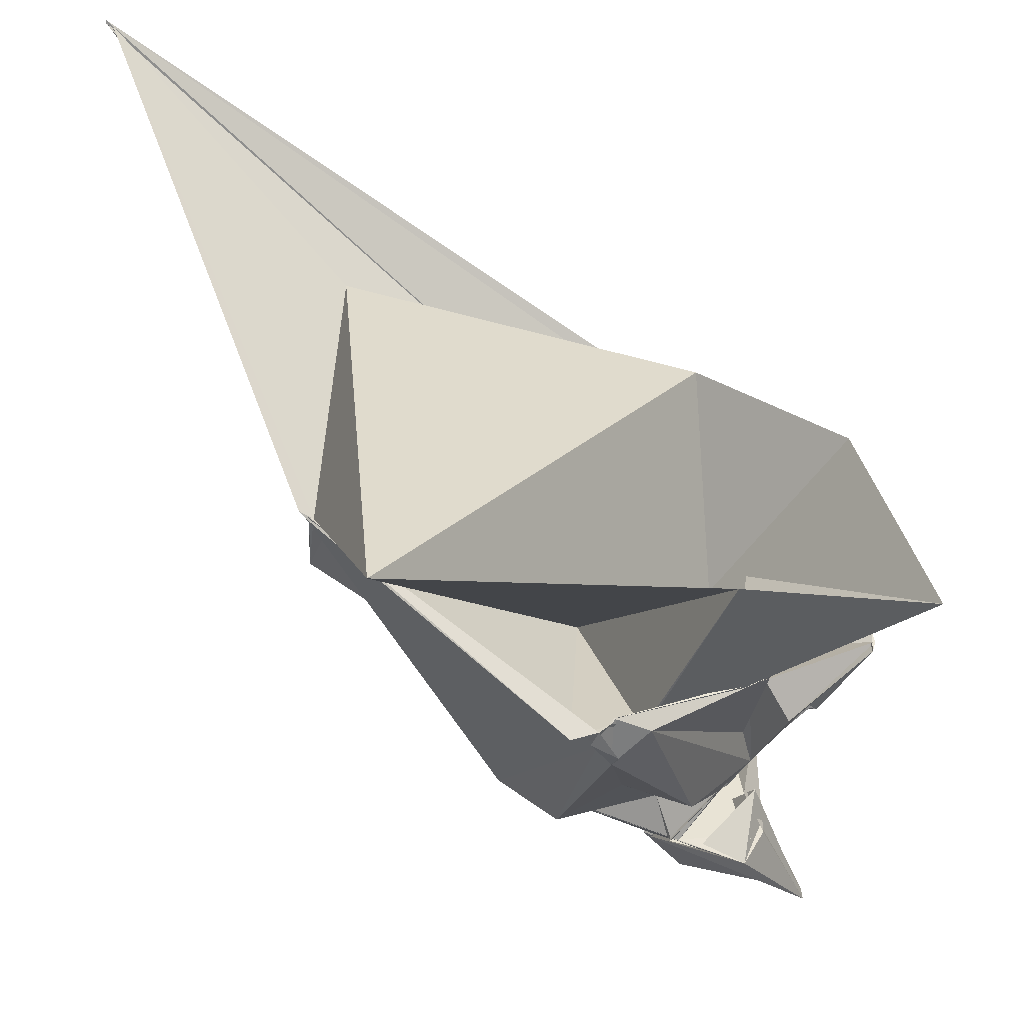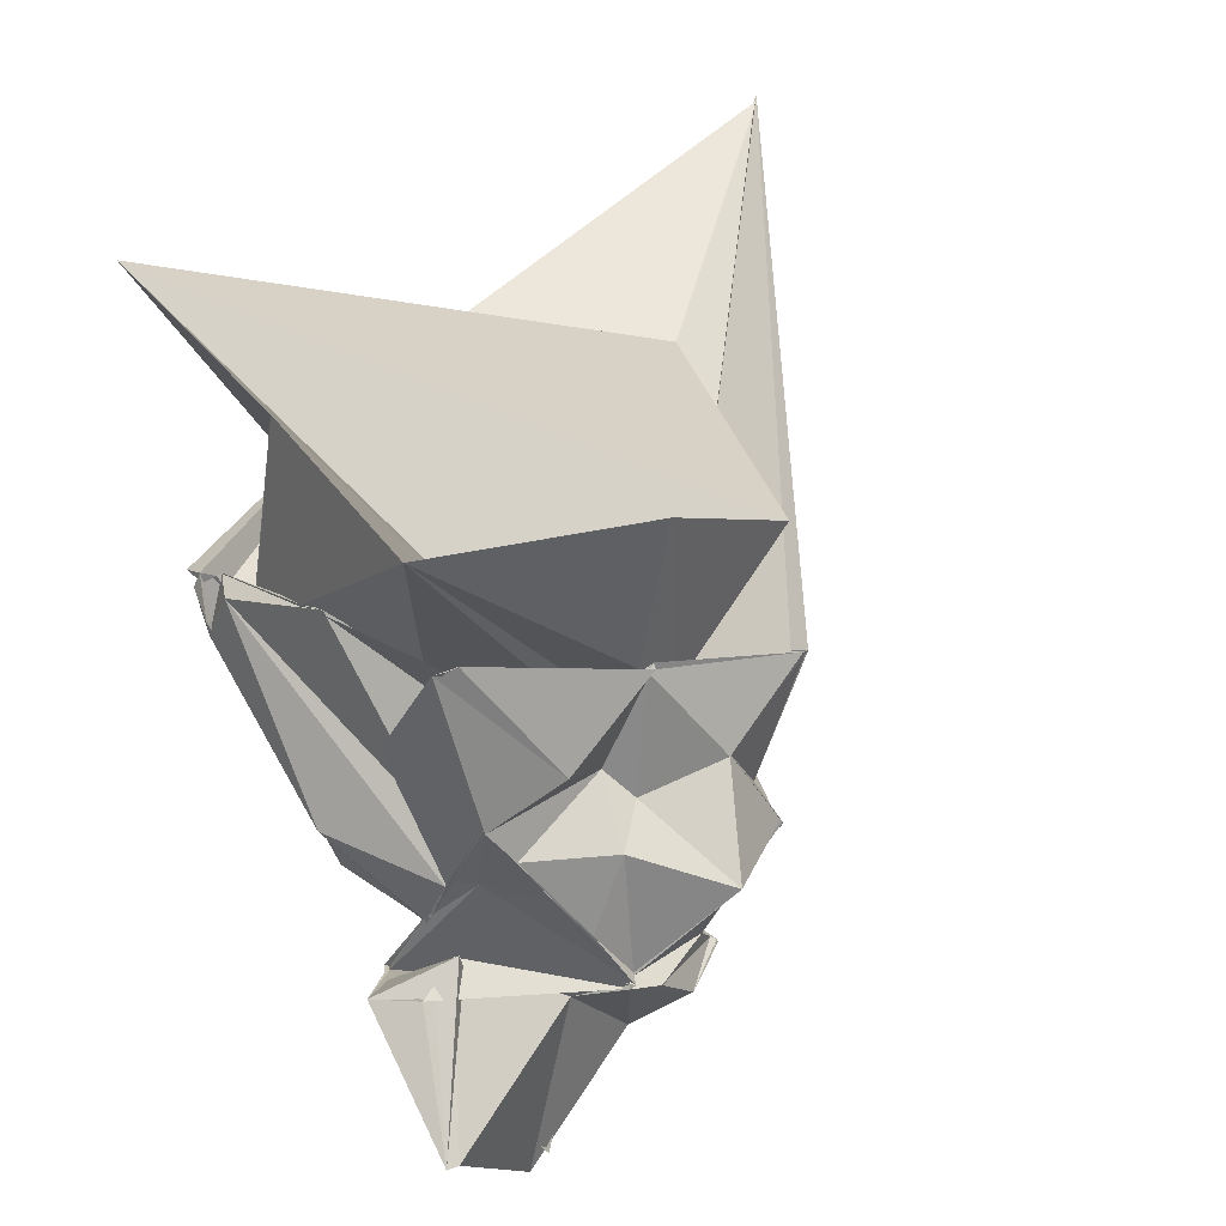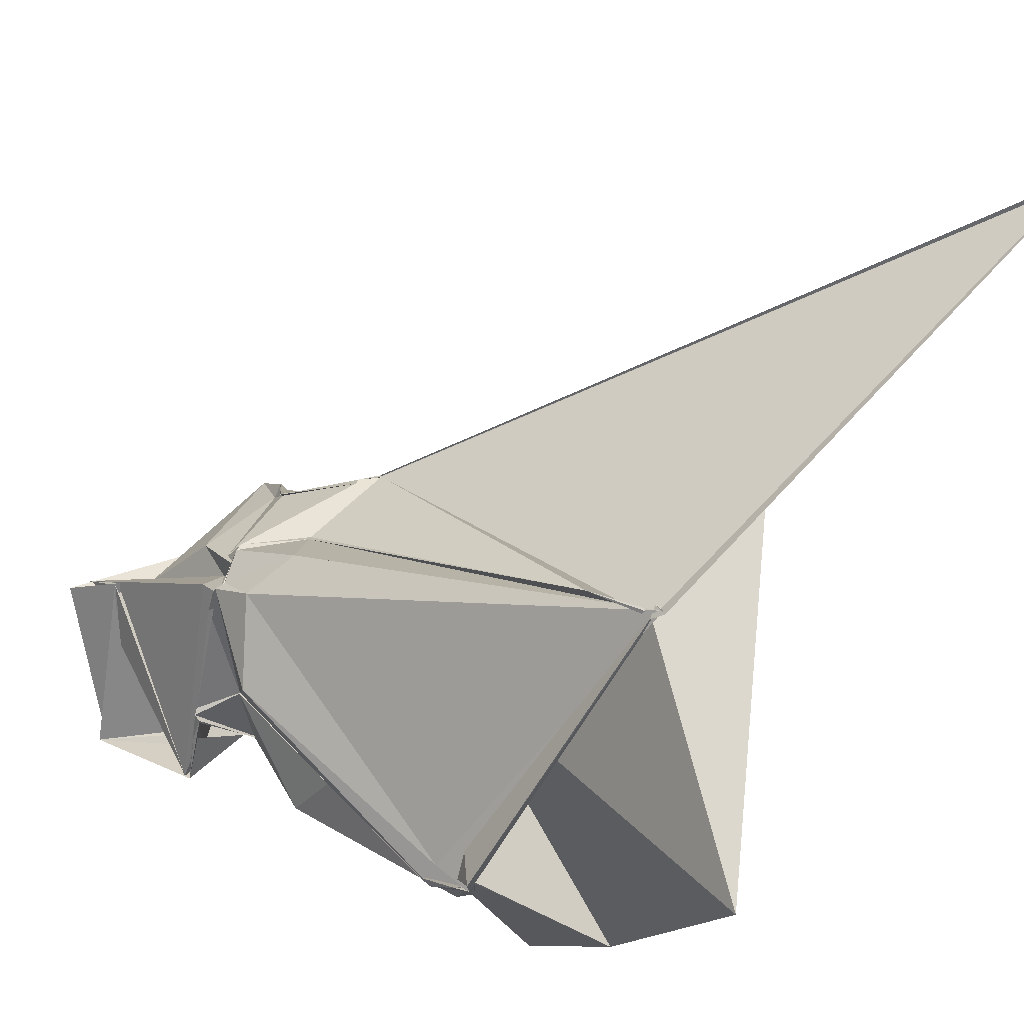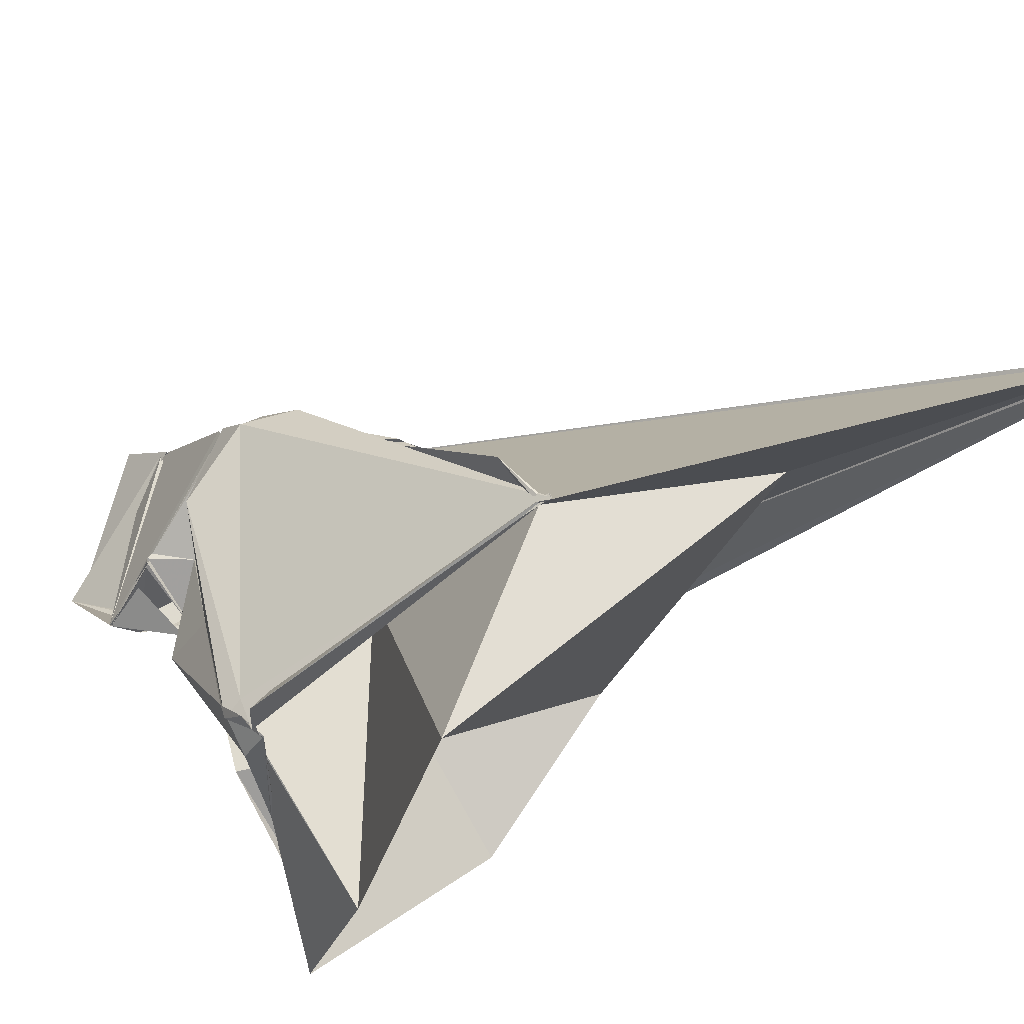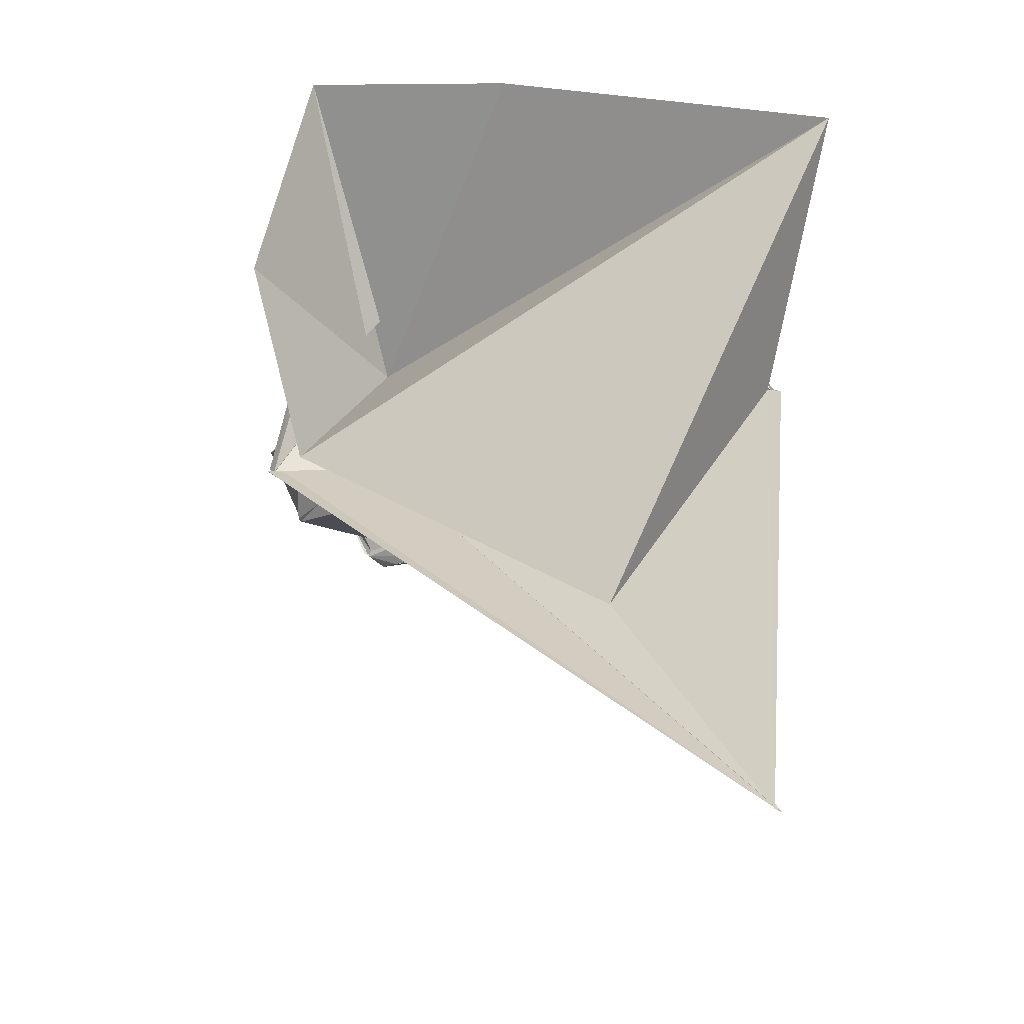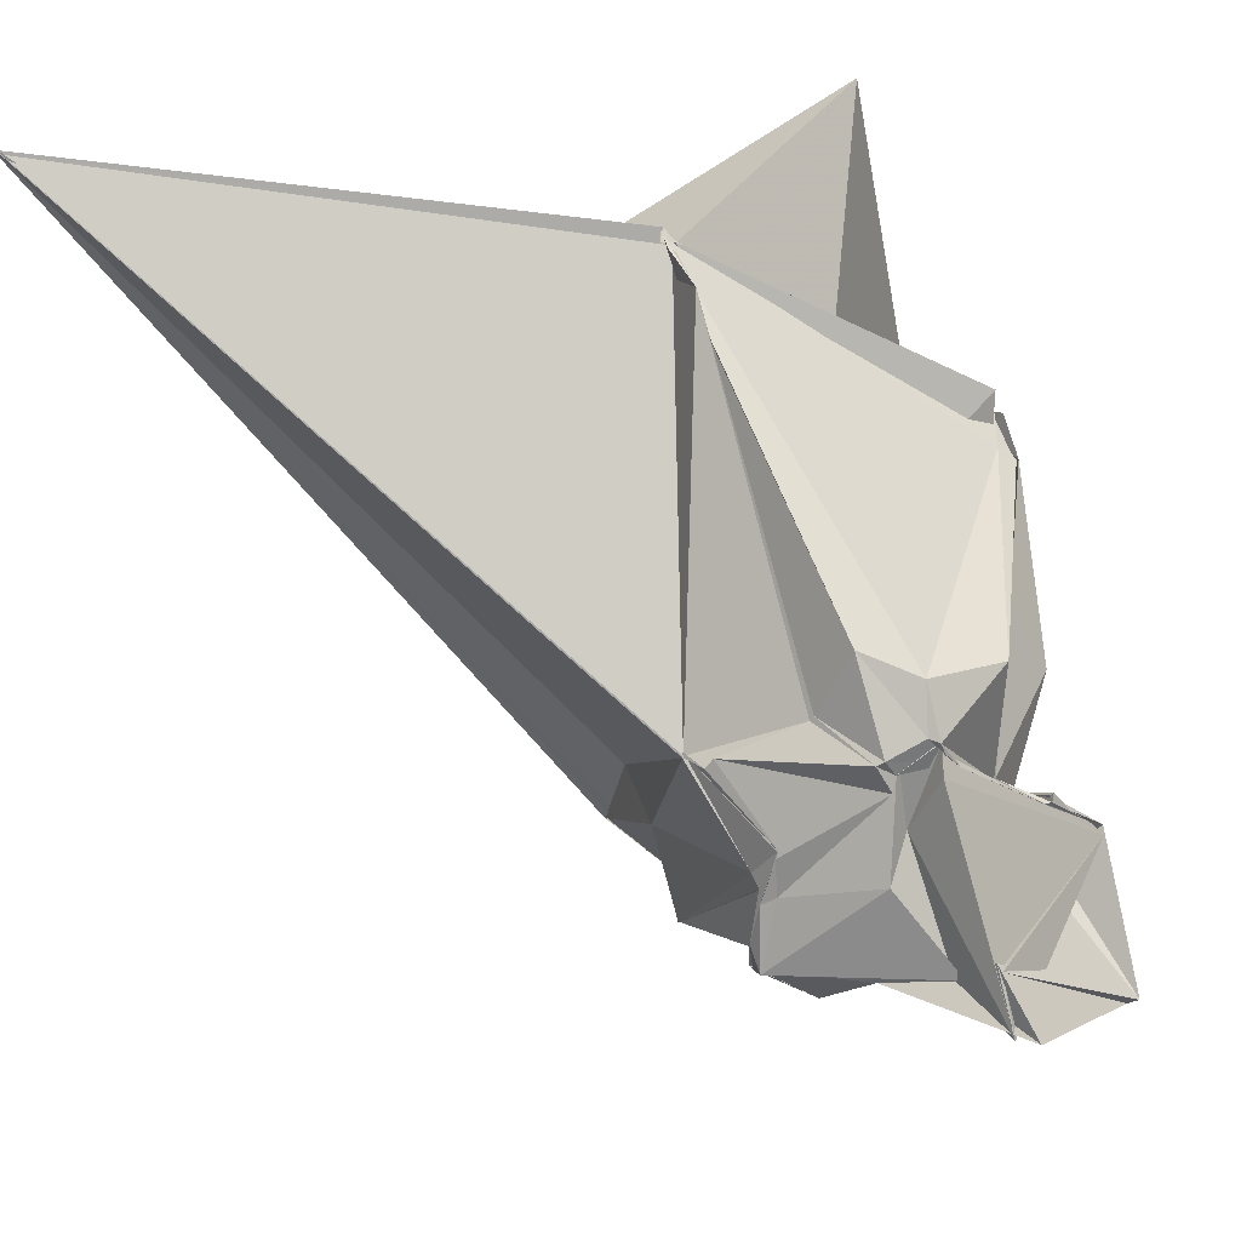
<metadata>
{"format":"obj","ext":"obj","renderer":"f3d","projection":"perspective","resolution":1024,"background":"white","views":[{"elev":43.4,"azim":-109.2,"up":"+Z"},{"elev":12.4,"azim":-35.2,"up":"+Z"},{"elev":76.4,"azim":-73.0,"up":"+Y"},{"elev":49.0,"azim":-41.1,"up":"+Y"},{"elev":68.2,"azim":100.9,"up":"+Z"},{"elev":45.2,"azim":158.1,"up":"+Y"}]}
</metadata>
<code>
v -2.258 -1.118 0.08487
v -2.5 -0.4311 -3.257
v -0.8657 -1.245 0.44
v 2.996 3.493 4.673
v 2.916 3.412 4.612
v -1.938 2.899 2.086
v -1.905 2.931 2.095
v -1.828 2.971 2.082
v -1.843 2.984 2.135
v -4.575 0.9966 1.166
v -4.588 1.081 1.036
v -4.469 0.8136 1.18
v -4.44 -0.7648 1.156
v -3.565 -0.9572 0.5619
v -4.187 -1.155 0.113
v -4.21 -1.959 0.8462
v -3.018 -1.994 -0.1251
v -2.239 -1.976 0.5982
v -2.273 -1.972 0.6205
v -0.7673 -2.034 0.5787
v -0.7307 -2.003 0.5253
v -0.7388 -2.058 0.5911
v -0.7952 0.294 -0.9568
v -0.7931 0.2895 -0.9366
v -0.8086 0.2976 -0.9422
v -1.882 2.954 1.457
v -1.878 2.931 2.076
v -1.868 3.008 2.165
v -4.426 0.9477 0.7899
v -4.619 0.8175 0.79
v -4.572 0.8604 0.6697
v -4.616 0.4932 1.048
v -3.574 -0.9844 -0.6357
v -3.582 -1.111 -1.1
v -3.592 -1.695 -0.4715
v -3.632 -1.758 -0.5165
v -2.401 -1.543 -0.244
v -2.177 -1.709 -0.4793
v -1.489 -2.019 -0.1807
v -1.497 -1.99 -0.136
v -0.9343 -1.621 -0.5664
v -0.8143 -1.233 -0.2863
v -0.8134 0.3255 -0.9285
v -0.9035 0.3147 -1.145
v -1.702 0.7661 -1.36
v -1.736 0.8131 -1.366
v -2.05 1.431 -1.36
v -2.51 1.266 -1.707
v -3.366 0.9313 -1.493
v -3.94 0.4731 -0.4805
v -4.198 -0.1784 -0.7818
v -3.584 -1.098 -1.114
v -3.574 -0.8641 -1.422
v -3.547 -1.124 -1.073
v -3.603 -1.699 -0.5006
v -3.299 -1.698 -0.8166
v -2.43 -1.895 -0.8535
v -1.645 -2.393 -1.153
v -0.8366 -1.852 -0.852
v -0.8187 -1.862 -0.875
v -0.809 -1.831 -0.9173
v -1.054 -0.3311 -1.778
v -1.22 0.0009481 -1.91
v -0.9776 0.411 -1.153
v -1.976 0.7721 -1.994
v -2.046 0.8096 -2.01
v -2.41 0.9178 -1.998
v -2.492 0.9002 -2.069
v -3.248 -0.2347 -1.69
v -3.262 -0.2161 -1.69
v -3.561 -0.7776 -1.495
v -3.535 -1.145 -1.072
v -3.572 -0.7697 -1.469
v -3.396 -1.293 -1.08
v -2.936 -1.701 -1.219
v -2.603 -1.72 -1.542
v -2.199 -1.701 -1.931
v -2.199 -1.706 -1.955
v -1.225 -1.315 -1.894
v -1.217 -0.5827 -1.77
v -1.066 -0.3924 -1.911
v -1.212 -0.005949 -1.909
v -1.202 -0.09949 -1.9
v -2.078 0.5382 -2.12
v -2.134 0.6544 -2.045
v -2.665 0.614 -2.065
v -2.52 0.7978 -2.098
v -2.665 0.5999 -2.115
v -3.523 -0.2497 -2.061
v -3.594 -0.2657 -2.058
v -3.64 -0.23 -1.993
v -3.601 -0.2475 -1.997
v -3.648 -0.3271 -2.007
v -2.188 -1.74 -2.018
v -2.238 -1.691 -1.991
v -2.214 -1.753 -2.021
v -2.209 -1.75 -2.021
v -1.961 -1.766 -2.068
v -1.013 -1.15 -2.012
v -0.9515 -1.164 -2.043
v -0.9296 -0.8444 -2.07
v -1.028 -0.4597 -2.015
v 3.019 3.501 4.719
v 3.012 3.511 4.689
v 2.985 3.445 4.665
v -1.899 3.024 2.189
v -1.962 2.939 2.072
v -4.553 1.269 1.144
v -4.504 0.8434 1.159
v -4.473 0.795 1.184
v -4.48 -0.5459 1.154
v -4.121 -2.024 0.874
v -4.022 -2.031 0.9037
v -2.213 -2.009 0.6279
v -2.217 -1.989 0.6797
v -0.7666 -1.998 0.5055
v -0.767 -1.978 0.5478
v -1.117 -0.9165 0.304
v 0.7529 1.765 2.579
v -1.944 2.897 2.086
v -2.491 0.4213 0.3059
v -4.391 0.4694 0.8069
v -4.378 0.4959 0.7973
v -3.556 -0.854 0.4092
v -2.01 -1.658 0.4905
v -2.331 -1.933 0.5935
v -1.763 -1.628 0.3138
v -0.5706 -1.585 1.556
v -4.248 3.004 3.506
v -4.582 -0.282 2.609
v -4.67 -2.348 1.81
v -2.383 -2.447 1.906
v -1.176 -0.4285 -2.021
v -2.209 0.705 -1.907
v -2.528 0.8564 -2.024
v -2.5 0.7965 -2.067
v -3.577 -0.3085 -2.058
v -3.997 -0.7042 -2.019
v -3.8 -0.481 -2.03
v -4.165 -0.8475 -1.997
v -3.861 -1.189 -1.979
v -2.274 -1.759 -2.033
v -2.292 -1.779 -1.985
v -2.295 -1.786 -2.028
v -1.477 -1.54 -2.292
v -0.9845 -1.225 -2.042
v -0.9402 -1.001 -2.276
v -1.926 -0.1246 -2.49
v -2.21 0.1075 -2.168
v -2.449 0.6849 -2.237
v -4.146 -0.9005 -2.06
v -3.535 -1.211 -1.661
v -3.977 -1.698 -3.184
v -3.517 -1.098 -1.706
v -2.593 -1.384 -2.145
v -1.796 -1.061 -2.653
v -2.365 -0.8245 -3.06
v -2.299 -0.8732 -3.024
v -2.497 -0.918 -3.676
v -2.527 -0.4904 -3.317
v -3.873 -1.721 -3.161
v -2.639 -0.8437 -3.833
f 3 23 4
f 4 23 24
f 4 24 5
f 5 24 25
f 5 25 6
f 6 25 26
f 6 26 7
f 7 26 27
f 7 27 8
f 8 27 28
f 8 28 9
f 9 28 29
f 9 29 10
f 10 29 30
f 10 30 11
f 11 30 31
f 11 31 12
f 12 31 32
f 12 32 13
f 13 32 33
f 13 33 14
f 14 33 34
f 14 34 15
f 15 34 35
f 15 35 16
f 16 35 36
f 16 36 17
f 17 36 37
f 17 37 18
f 18 37 38
f 18 38 19
f 19 38 39
f 19 39 20
f 20 39 40
f 20 40 21
f 21 40 41
f 21 41 22
f 22 41 42
f 22 42 3
f 3 42 23
f 23 43 24
f 24 43 44
f 24 44 25
f 25 44 45
f 25 45 26
f 26 45 46
f 26 46 27
f 27 46 47
f 27 47 28
f 28 47 48
f 28 48 29
f 29 48 49
f 29 49 30
f 30 49 50
f 30 50 31
f 31 50 51
f 31 51 32
f 32 51 52
f 32 52 33
f 33 52 53
f 33 53 34
f 34 53 54
f 34 54 35
f 35 54 55
f 35 55 36
f 36 55 56
f 36 56 37
f 37 56 57
f 37 57 38
f 38 57 58
f 38 58 39
f 39 58 59
f 39 59 40
f 40 59 60
f 40 60 41
f 41 60 61
f 41 61 42
f 42 61 62
f 42 62 23
f 23 62 43
f 43 63 44
f 44 63 64
f 44 64 45
f 45 64 65
f 45 65 46
f 46 65 66
f 46 66 47
f 47 66 67
f 47 67 48
f 48 67 68
f 48 68 49
f 49 68 69
f 49 69 50
f 50 69 70
f 50 70 51
f 51 70 71
f 51 71 52
f 52 71 72
f 52 72 53
f 53 72 73
f 53 73 54
f 54 73 74
f 54 74 55
f 55 74 75
f 55 75 56
f 56 75 76
f 56 76 57
f 57 76 77
f 57 77 58
f 58 77 78
f 58 78 59
f 59 78 79
f 59 79 60
f 60 79 80
f 60 80 61
f 61 80 81
f 61 81 62
f 62 81 82
f 62 82 43
f 43 82 63
f 63 83 64
f 64 83 84
f 64 84 65
f 65 84 85
f 65 85 66
f 66 85 86
f 66 86 67
f 67 86 87
f 67 87 68
f 68 87 88
f 68 88 69
f 69 88 89
f 69 89 70
f 70 89 90
f 70 90 71
f 71 90 91
f 71 91 72
f 72 91 92
f 72 92 73
f 73 92 93
f 73 93 74
f 74 93 94
f 74 94 75
f 75 94 95
f 75 95 76
f 76 95 96
f 76 96 77
f 77 96 97
f 77 97 78
f 78 97 98
f 78 98 79
f 79 98 99
f 79 99 80
f 80 99 100
f 80 100 81
f 81 100 101
f 81 101 82
f 82 101 102
f 82 102 63
f 63 102 83
f 103 104 118
f 104 119 118
f 104 105 119
f 105 120 119
f 105 106 120
f 106 107 120
f 107 121 120
f 107 108 121
f 108 122 121
f 108 109 122
f 109 110 122
f 110 123 122
f 110 111 123
f 111 124 123
f 111 112 124
f 112 113 124
f 113 125 124
f 113 114 125
f 114 126 125
f 114 115 126
f 115 116 126
f 116 127 126
f 116 117 127
f 117 118 127
f 117 103 118
f 118 119 128
f 119 129 128
f 119 120 129
f 120 121 129
f 121 130 129
f 121 122 130
f 122 123 130
f 123 131 130
f 123 124 131
f 124 125 131
f 125 132 131
f 125 126 132
f 126 127 132
f 127 128 132
f 127 118 128
f 133 148 134
f 134 148 149
f 134 149 135
f 135 149 150
f 135 150 136
f 136 150 137
f 137 150 151
f 137 151 138
f 138 151 152
f 138 152 139
f 139 152 140
f 140 152 153
f 140 153 141
f 141 153 154
f 141 154 142
f 142 154 143
f 143 154 155
f 143 155 144
f 144 155 156
f 144 156 145
f 145 156 146
f 146 156 157
f 146 157 147
f 147 157 148
f 147 148 133
f 148 158 149
f 149 158 159
f 149 159 150
f 150 159 151
f 151 159 160
f 151 160 152
f 152 160 153
f 153 160 161
f 153 161 154
f 154 161 155
f 155 161 162
f 155 162 156
f 156 162 157
f 157 162 158
f 157 158 148
f 3 4 103
f 103 4 104
f 4 5 104
f 104 5 105
f 5 6 105
f 105 6 106
f 6 7 106
f 7 8 106
f 106 8 107
f 8 9 107
f 107 9 108
f 9 10 108
f 108 10 109
f 10 11 109
f 11 12 109
f 109 12 110
f 12 13 110
f 110 13 111
f 13 14 111
f 111 14 112
f 14 15 112
f 15 16 112
f 112 16 113
f 16 17 113
f 113 17 114
f 17 18 114
f 114 18 115
f 18 19 115
f 19 20 115
f 115 20 116
f 20 21 116
f 116 21 117
f 21 22 117
f 117 22 103
f 22 3 103
f 83 133 84
f 84 133 134
f 84 134 85
f 85 134 135
f 85 135 86
f 86 135 136
f 86 136 87
f 87 136 88
f 88 136 137
f 88 137 89
f 89 137 138
f 89 138 90
f 90 138 139
f 90 139 91
f 91 139 92
f 92 139 140
f 92 140 93
f 93 140 141
f 93 141 94
f 94 141 142
f 94 142 95
f 95 142 96
f 96 142 143
f 96 143 97
f 97 143 144
f 97 144 98
f 98 144 145
f 98 145 99
f 99 145 100
f 100 145 146
f 100 146 101
f 101 146 147
f 101 147 102
f 102 147 133
f 102 133 83
f 128 129 1
f 129 130 1
f 130 131 1
f 131 132 1
f 132 128 1
f 159 158 2
f 160 159 2
f 161 160 2
f 162 161 2
f 158 162 2

</code>
